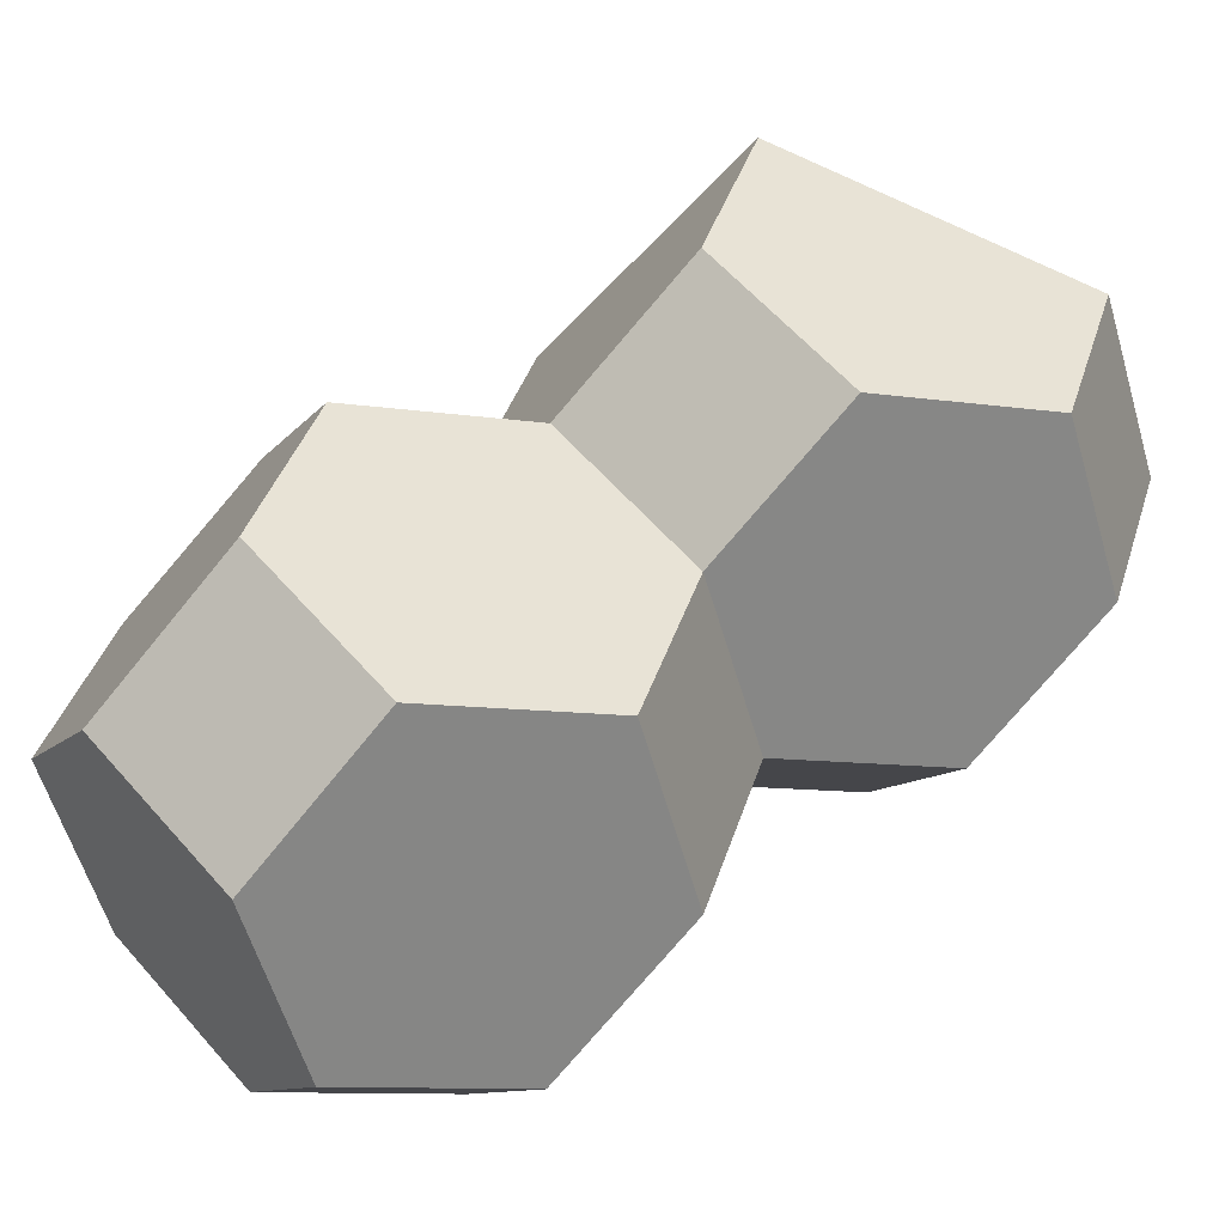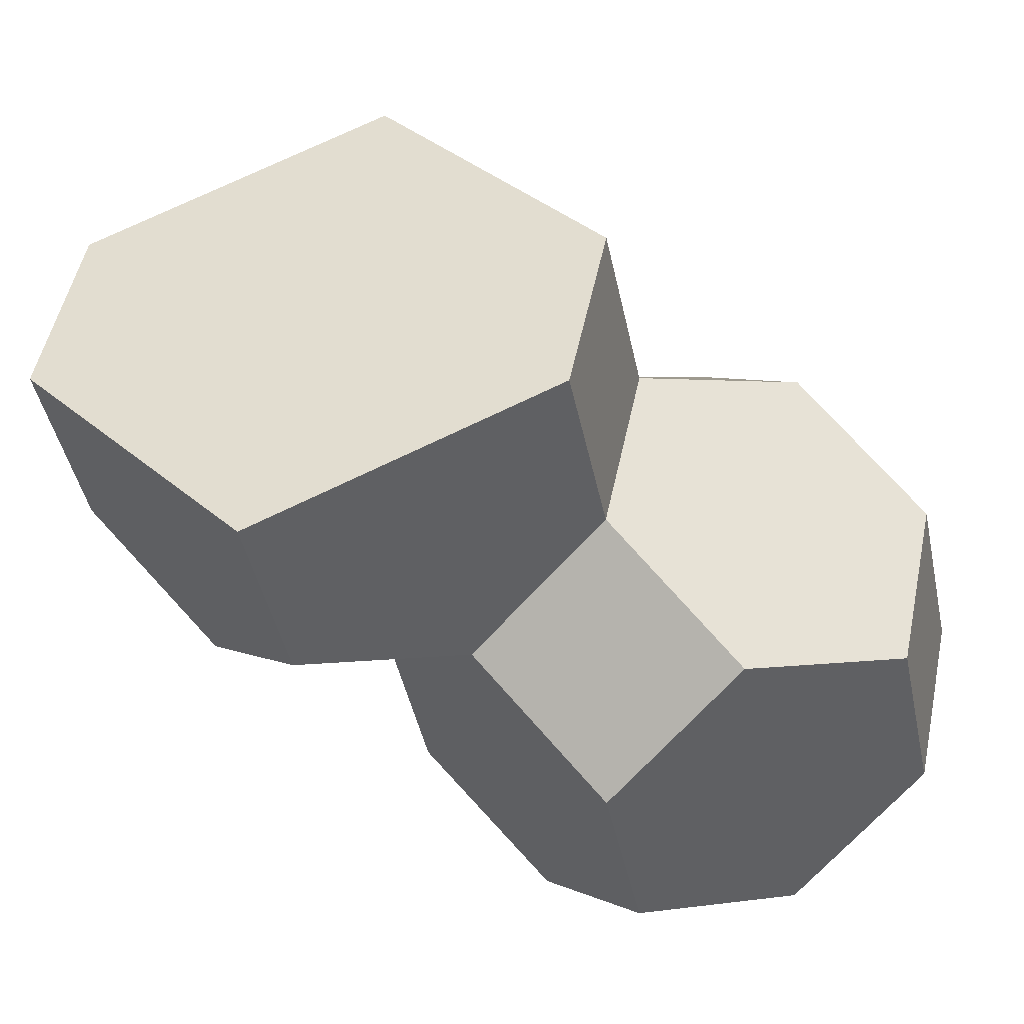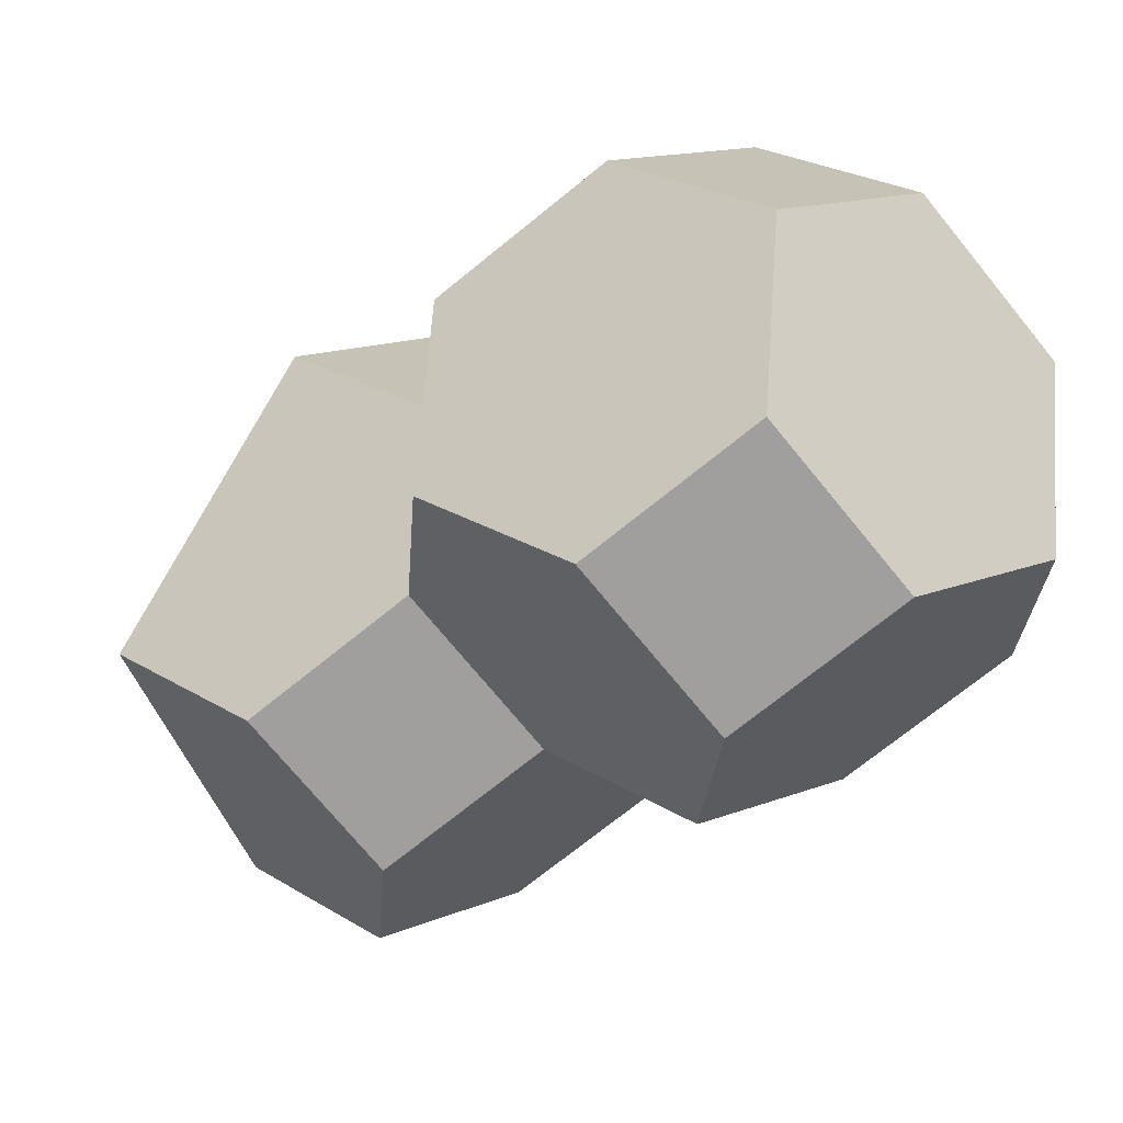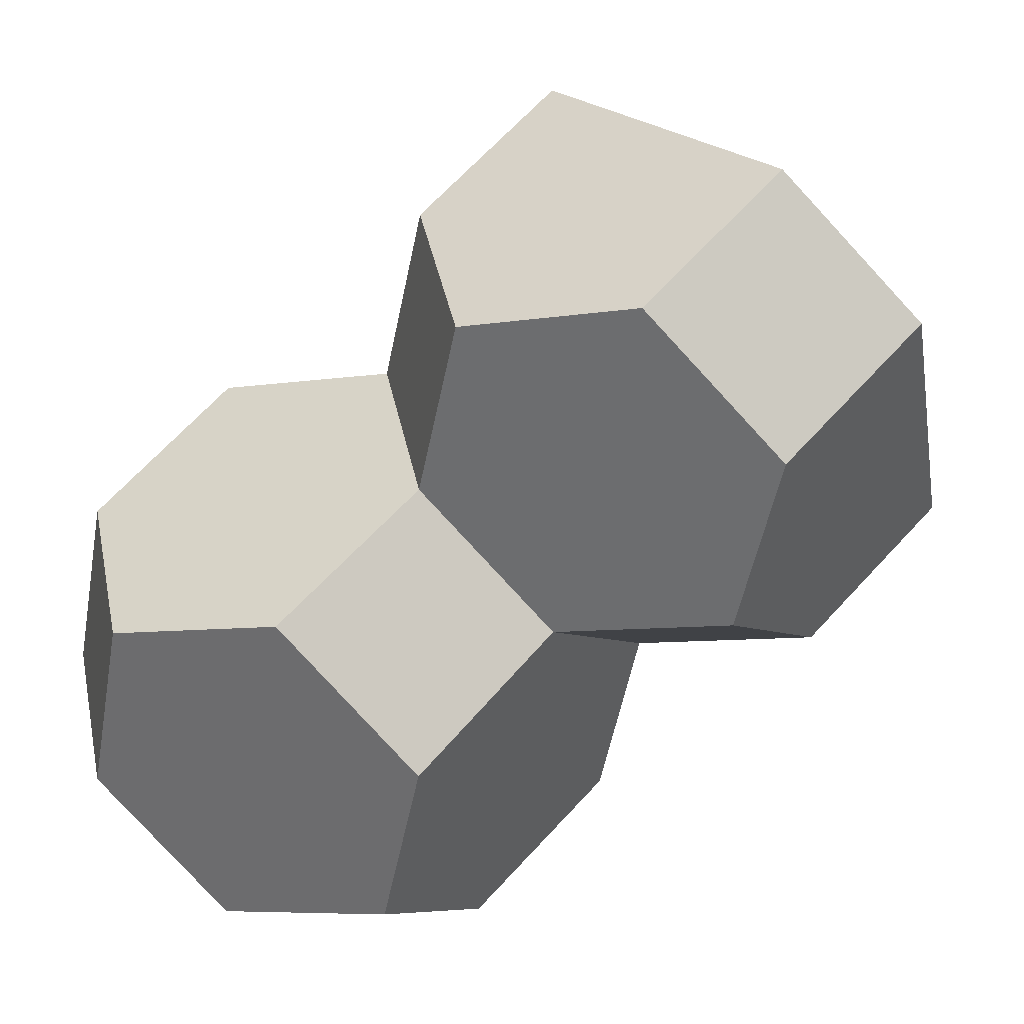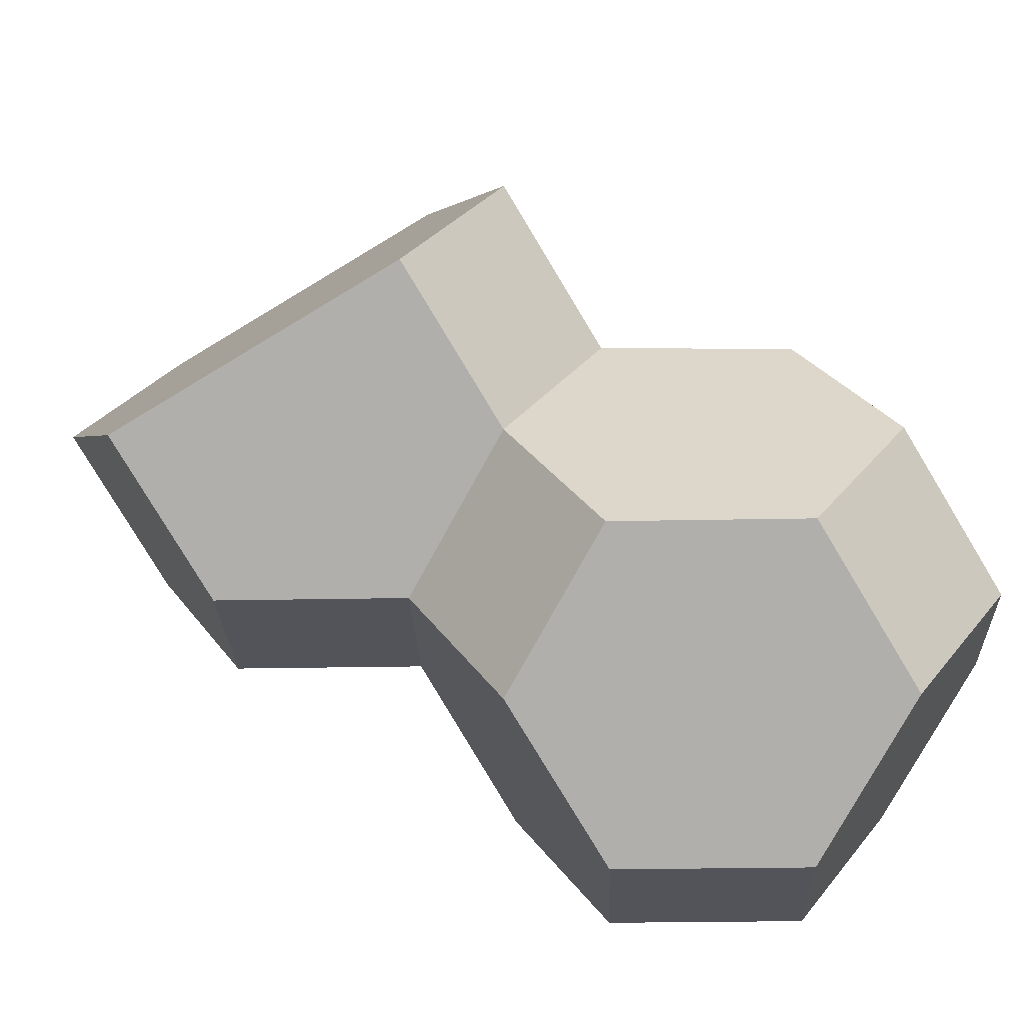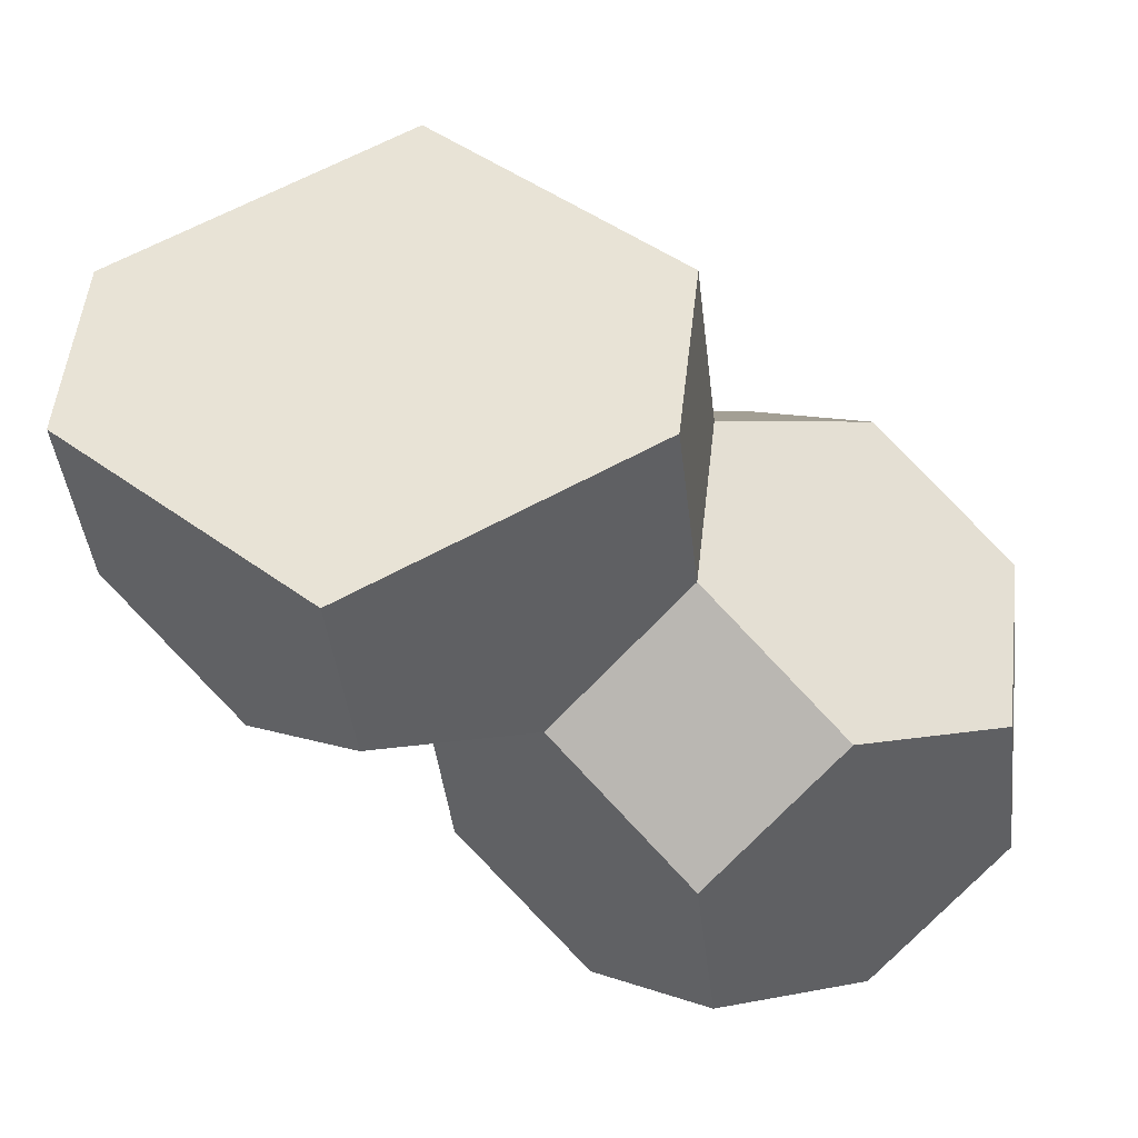
<metadata>
{"format":"obj","ext":"obj","renderer":"f3d","projection":"perspective","resolution":1024,"background":"white","views":[{"elev":-9.9,"azim":-66.8,"up":"+Z"},{"elev":3.3,"azim":106.4,"up":"+Z"},{"elev":-71.3,"azim":174.1,"up":"+Z"},{"elev":-6.5,"azim":-16.2,"up":"+Z"},{"elev":-23.7,"azim":136.9,"up":"+Z"},{"elev":5.1,"azim":98.9,"up":"+Z"}]}
</metadata>
<code>
o Obj2_Mesh2
v -1.612 -0.7836 -1.307
v -1.321 -1.397 -0.9934
v -1.623 -1.093 -0.9934
v -1.006 -1.391 -1.307
v -1.309 -0.7836 -1.61
v -1.006 -1.087 -1.61
v -1.009 -1.091 -0.3875
v -1.009 -1.394 -0.6902
v -1.321 -0.7899 -0.388
v -1.623 -0.7899 -0.6907
v -1.006 -0.1767 -1.307
v -1.612 -0.4802 -1.005
v -1.309 -0.1767 -1.005
v -1.006 -0.4802 -1.61
v -0.706 -1.394 -0.9929
v -0.4033 -1.091 -0.9929
v -0.7037 -0.7836 -1.61
v -0.401 -0.7836 -1.307
v -0.706 -0.7874 -0.3875
v -0.4033 -0.7874 -0.6902
v -1.006 -0.4802 -0.3992
v -1.006 -0.1767 -0.7019
v -0.401 -0.4802 -1.005
v -0.7037 -0.1767 -1.005
f 12 1 3 10
f 1 5 6 4 2 3
f 9 10 3 2 8 7
f 11 14 5 1 12 13
f 16 15 4 6 17 18
f 5 14 17 6
f 20 19 7 8 15 16
f 12 10 9 21 22 13
f 14 11 24 23 18 17
f 16 18 23 20
f 22 24 11 13
f 23 24 22 21 19 20
f 4 15 8 2
f 19 21 9 7
o Obj3_Mesh3
v -1.009 -1.394 -0.6902
v -0.706 -2.001 -0.3875
v -1.009 -1.698 -0.3875
v -0.4033 -2.001 -0.6902
v -0.706 -1.394 -0.9929
v -0.4033 -1.698 -0.9929
v -0.4033 -2.001 -0.08486
v -0.706 -1.394 0.2178
v -1.009 -1.394 -0.08486
v -0.4033 -0.7874 -0.6902
v -1.009 -1.091 -0.3875
v -0.706 -0.7874 -0.3875
v -0.4033 -1.091 -0.9929
v -0.1007 -2.001 -0.3875
v -0.1007 -1.394 -0.9929
v 0.202 -1.394 -0.6902
v -0.4033 -0.7874 -0.08486
v -0.1007 -0.7874 -0.3875
f 35 25 27 33
f 25 29 30 28 26 27
f 32 33 27 26 31
f 34 37 29 25 35 36
f 40 38 28 30 39
f 29 37 39 30
f 35 33 32 41 36
f 37 34 42 40 39
f 41 42 34 36
f 28 38 31 26
f 42 41 32 31 38 40

</code>
